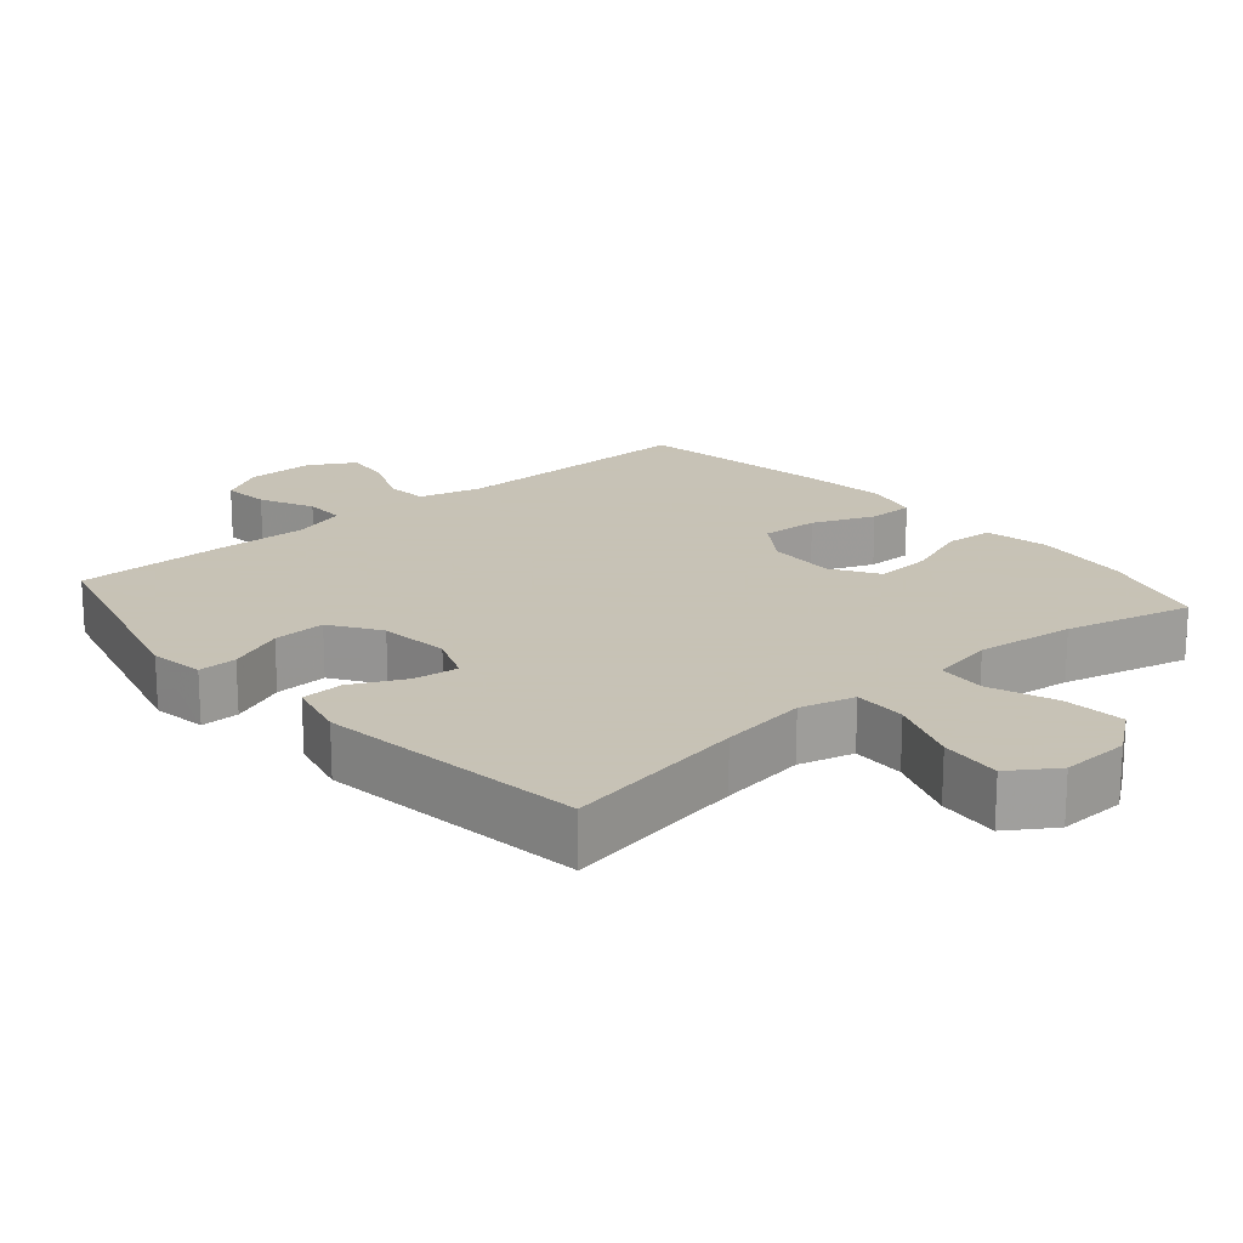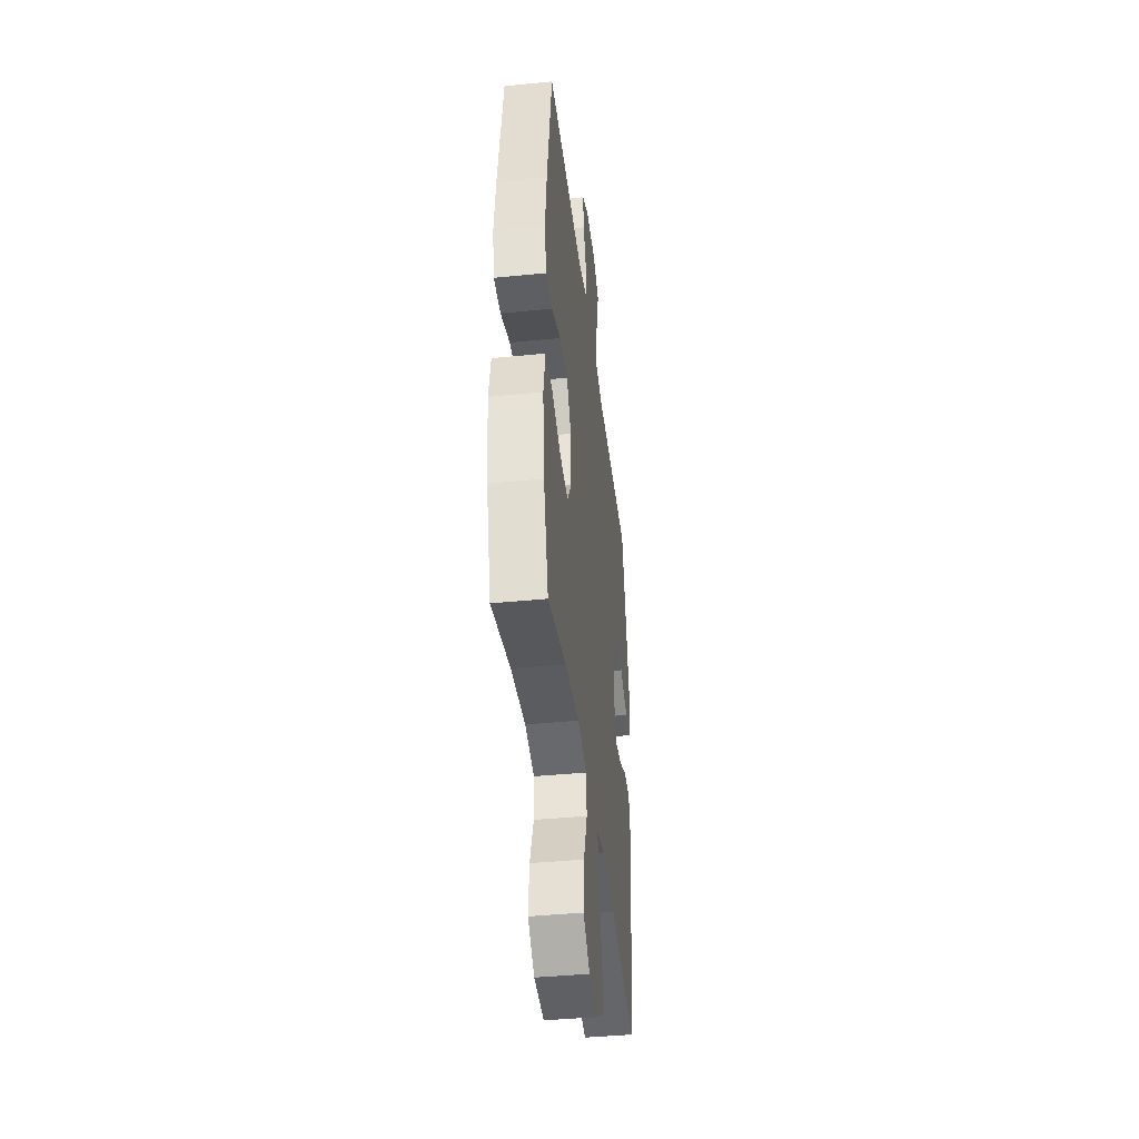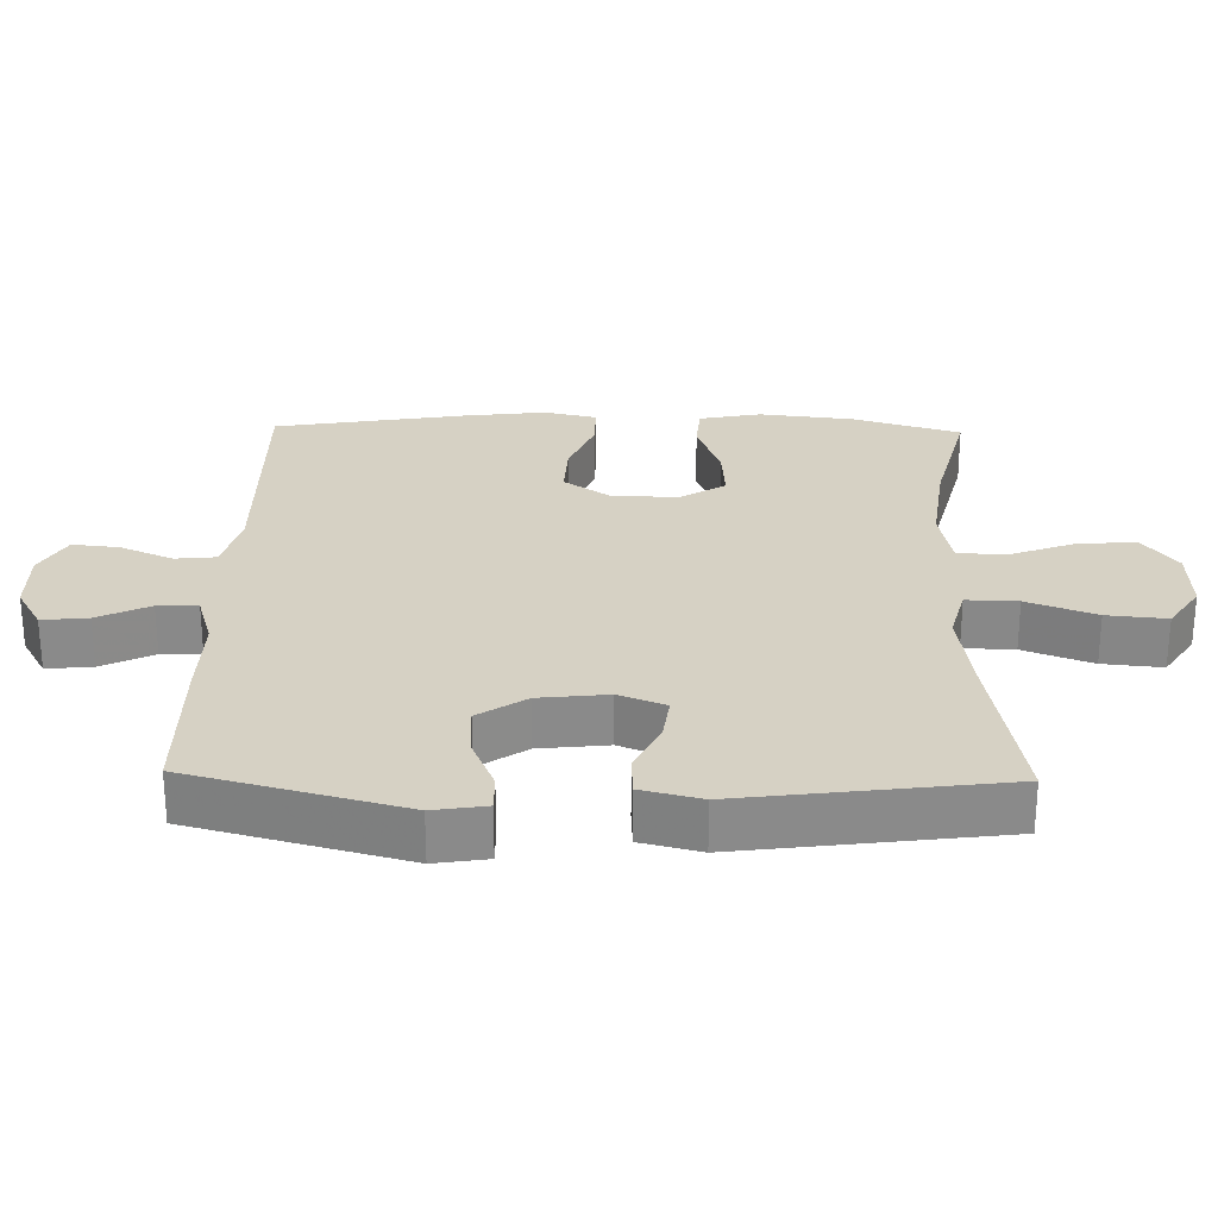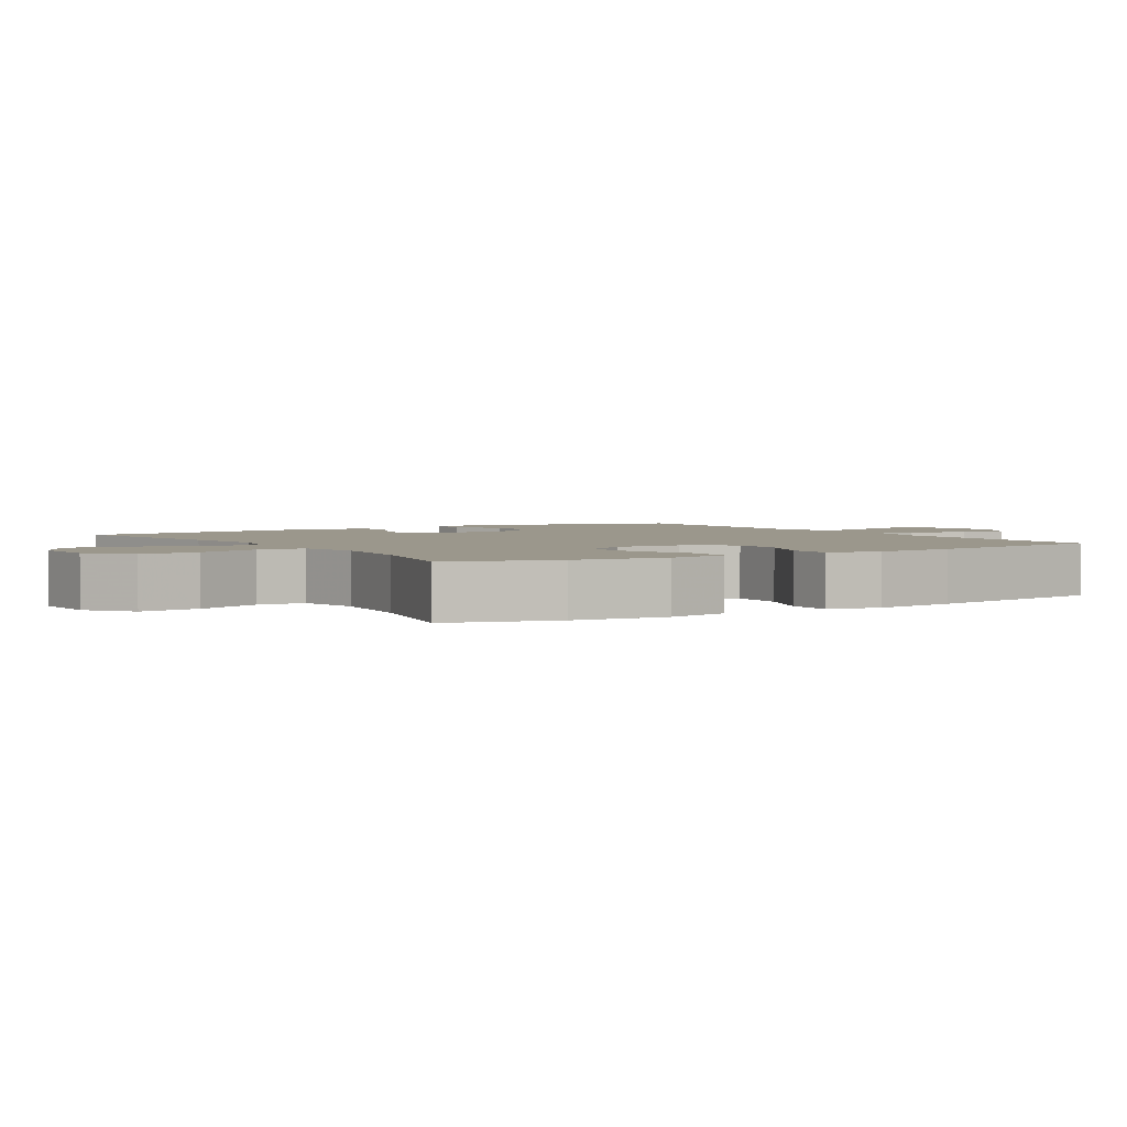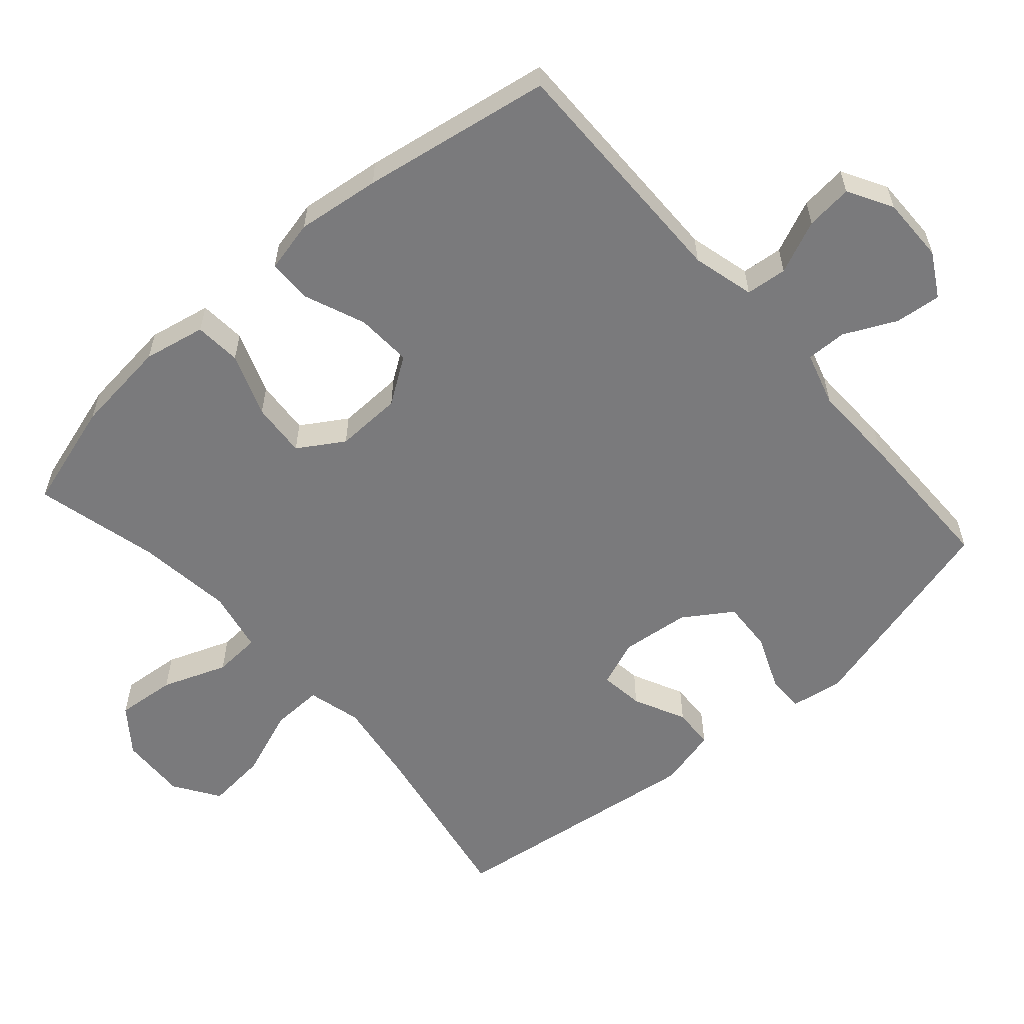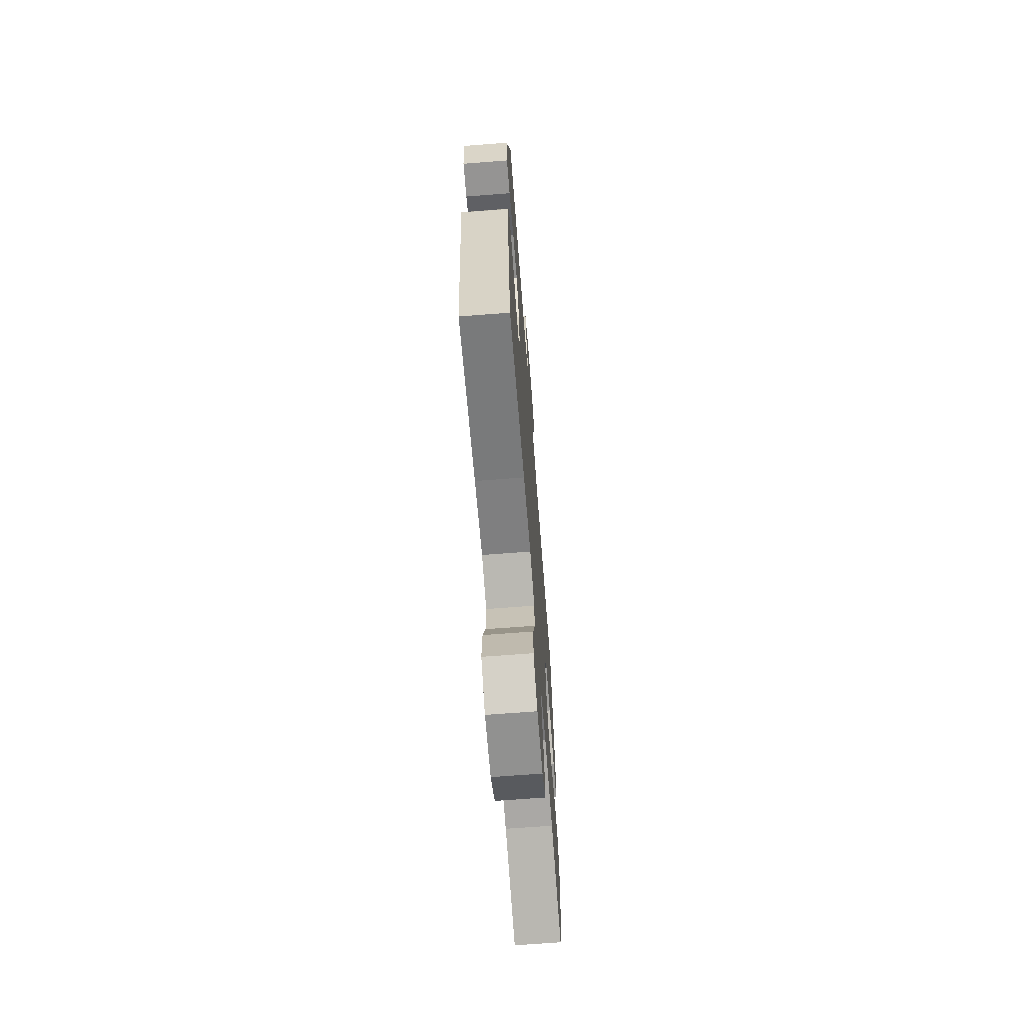
<metadata>
{"format":"obj","ext":"obj","renderer":"f3d","projection":"perspective","resolution":1024,"background":"white","views":[{"elev":19.1,"azim":139.3,"up":"+Y"},{"elev":-41.6,"azim":-83.2,"up":"+Z"},{"elev":26.9,"azim":91.3,"up":"+Y"},{"elev":2.7,"azim":-122.3,"up":"+Y"},{"elev":-58.2,"azim":-48.7,"up":"+Y"},{"elev":-68.2,"azim":94.4,"up":"+Z"}]}
</metadata>
<code>
v -0.5 0.07 0.5
v -0.15 0.07 0.496
v -0.061 0.07 0.519
v -0.055 0.07 0.578
v -0.088 0.07 0.654
v -0.095 0.07 0.721
v -0.031 0.07 0.757
v 0.063 0.07 0.756
v 0.126 0.07 0.72
v 0.119 0.07 0.654
v 0.083 0.07 0.579
v 0.082 0.07 0.521
v 0.159 0.07 0.498
v 0.281 0.07 0.501
v 0.5 0.07 0.5
v 0.581 0.07 0.193
v 0.569 0.07 0.117
v 0.515 0.07 0.118
v 0.437 0.07 0.151
v 0.363 0.07 0.155
v 0.317 0.07 0.086
v 0.306 0.07 -0.013
v 0.332 0.07 -0.08
v 0.395 0.07 -0.072
v 0.47 0.07 -0.036
v 0.529 0.07 -0.039
v 0.55 0.07 -0.125
v 0.5 0.07 -0.5
v 0.242 0.07 -0.453
v 0.12 0.07 -0.435
v 0.043 0.07 -0.455
v 0.045 0.07 -0.529
v 0.082 0.07 -0.628
v 0.09 0.07 -0.714
v 0.025 0.07 -0.757
v -0.071 0.07 -0.753
v -0.135 0.07 -0.704
v -0.127 0.07 -0.618
v -0.092 0.07 -0.525
v -0.096 0.07 -0.457
v -0.185 0.07 -0.439
v -0.322 0.07 -0.456
v -0.5 0.07 -0.5
v -0.546 0.07 -0.346
v -0.561 0.07 -0.21
v -0.543 0.07 -0.121
v -0.476 0.07 -0.116
v -0.385 0.07 -0.15
v -0.306 0.07 -0.156
v -0.265 0.07 -0.091
v -0.268 0.07 0.005
v -0.313 0.07 0.071
v -0.393 0.07 0.067
v -0.48 0.07 0.032
v -0.544 0.07 0.032
v -0.561 0.07 0.107
v -0.546 0.07 0.227
v -0.5 0 0.5
v -0.15 0 0.496
v -0.061 0 0.519
v -0.055 0 0.578
v -0.088 0 0.654
v -0.095 0 0.721
v -0.031 0 0.757
v 0.063 0 0.756
v 0.126 0 0.72
v 0.119 0 0.654
v 0.083 0 0.579
v 0.082 0 0.521
v 0.159 0 0.498
v 0.281 0 0.501
v 0.5 0 0.5
v 0.581 0 0.193
v 0.569 0 0.117
v 0.515 0 0.118
v 0.437 0 0.151
v 0.363 0 0.155
v 0.317 0 0.086
v 0.306 0 -0.013
v 0.332 0 -0.08
v 0.395 0 -0.072
v 0.47 0 -0.036
v 0.529 0 -0.039
v 0.55 0 -0.125
v 0.5 0 -0.5
v 0.242 0 -0.453
v 0.12 0 -0.435
v 0.043 0 -0.455
v 0.045 0 -0.529
v 0.082 0 -0.628
v 0.09 0 -0.714
v 0.025 0 -0.757
v -0.071 0 -0.753
v -0.135 0 -0.704
v -0.127 0 -0.618
v -0.092 0 -0.525
v -0.096 0 -0.457
v -0.185 0 -0.439
v -0.322 0 -0.456
v -0.5 0 -0.5
v -0.546 0 -0.346
v -0.561 0 -0.21
v -0.543 0 -0.121
v -0.476 0 -0.116
v -0.385 0 -0.15
v -0.306 0 -0.156
v -0.265 0 -0.091
v -0.268 0 0.005
v -0.313 0 0.071
v -0.393 0 0.067
v -0.48 0 0.032
v -0.544 0 0.032
v -0.561 0 0.107
v -0.546 0 0.227
f 57 1 2
f 56 57 2
f 55 56 2
f 54 55 2
f 53 54 2
f 52 53 2 3
f 51 52 3
f 50 51 3
f 46 47 48
f 45 46 48
f 44 45 48
f 43 44 48
f 42 43 48
f 41 42 48 49
f 40 41 49 50
f 37 38 39
f 36 37 39
f 35 36 39
f 34 35 39
f 33 34 39
f 32 33 39
f 31 32 39 40
f 40 50 3
f 31 40 3
f 30 31 3
f 27 28 29
f 26 27 29
f 25 26 29
f 24 25 29
f 23 24 29 30
f 17 18 19
f 16 17 19
f 15 16 19
f 14 15 19
f 13 14 19
f 12 13 19 20
f 9 10 11
f 8 9 11
f 7 8 11
f 6 7 11
f 5 6 11
f 4 5 11
f 4 11 12
f 3 4 12
f 30 3 12
f 23 30 12
f 22 23 12
f 12 20 21
f 12 21 22
f 59 58 114
f 59 114 113
f 59 113 112
f 59 112 111
f 59 111 110
f 60 59 110 109
f 60 109 108
f 60 108 107
f 105 104 103
f 105 103 102
f 105 102 101
f 105 101 100
f 105 100 99
f 106 105 99 98
f 107 106 98 97
f 96 95 94
f 96 94 93
f 96 93 92
f 96 92 91
f 96 91 90
f 96 90 89
f 97 96 89 88
f 60 107 97
f 60 97 88
f 60 88 87
f 86 85 84
f 86 84 83
f 86 83 82
f 86 82 81
f 87 86 81 80
f 76 75 74
f 76 74 73
f 76 73 72
f 76 72 71
f 76 71 70
f 77 76 70 69
f 68 67 66
f 68 66 65
f 68 65 64
f 68 64 63
f 68 63 62
f 68 62 61
f 69 68 61
f 69 61 60
f 69 60 87
f 69 87 80
f 69 80 79
f 78 77 69
f 79 78 69
f 1 58 59 2
f 2 59 60 3
f 3 60 61 4
f 4 61 62 5
f 5 62 63 6
f 6 63 64 7
f 7 64 65 8
f 8 65 66 9
f 9 66 67 10
f 10 67 68 11
f 11 68 69 12
f 12 69 70 13
f 13 70 71 14
f 14 71 72 15
f 15 72 73 16
f 16 73 74 17
f 17 74 75 18
f 18 75 76 19
f 19 76 77 20
f 20 77 78 21
f 21 78 79 22
f 22 79 80 23
f 23 80 81 24
f 24 81 82 25
f 25 82 83 26
f 26 83 84 27
f 27 84 85 28
f 28 85 86 29
f 29 86 87 30
f 30 87 88 31
f 31 88 89 32
f 32 89 90 33
f 33 90 91 34
f 34 91 92 35
f 35 92 93 36
f 36 93 94 37
f 37 94 95 38
f 38 95 96 39
f 39 96 97 40
f 40 97 98 41
f 41 98 99 42
f 42 99 100 43
f 43 100 101 44
f 44 101 102 45
f 45 102 103 46
f 46 103 104 47
f 47 104 105 48
f 48 105 106 49
f 49 106 107 50
f 50 107 108 51
f 51 108 109 52
f 52 109 110 53
f 53 110 111 54
f 54 111 112 55
f 55 112 113 56
f 56 113 114 57
f 57 114 58 1

</code>
